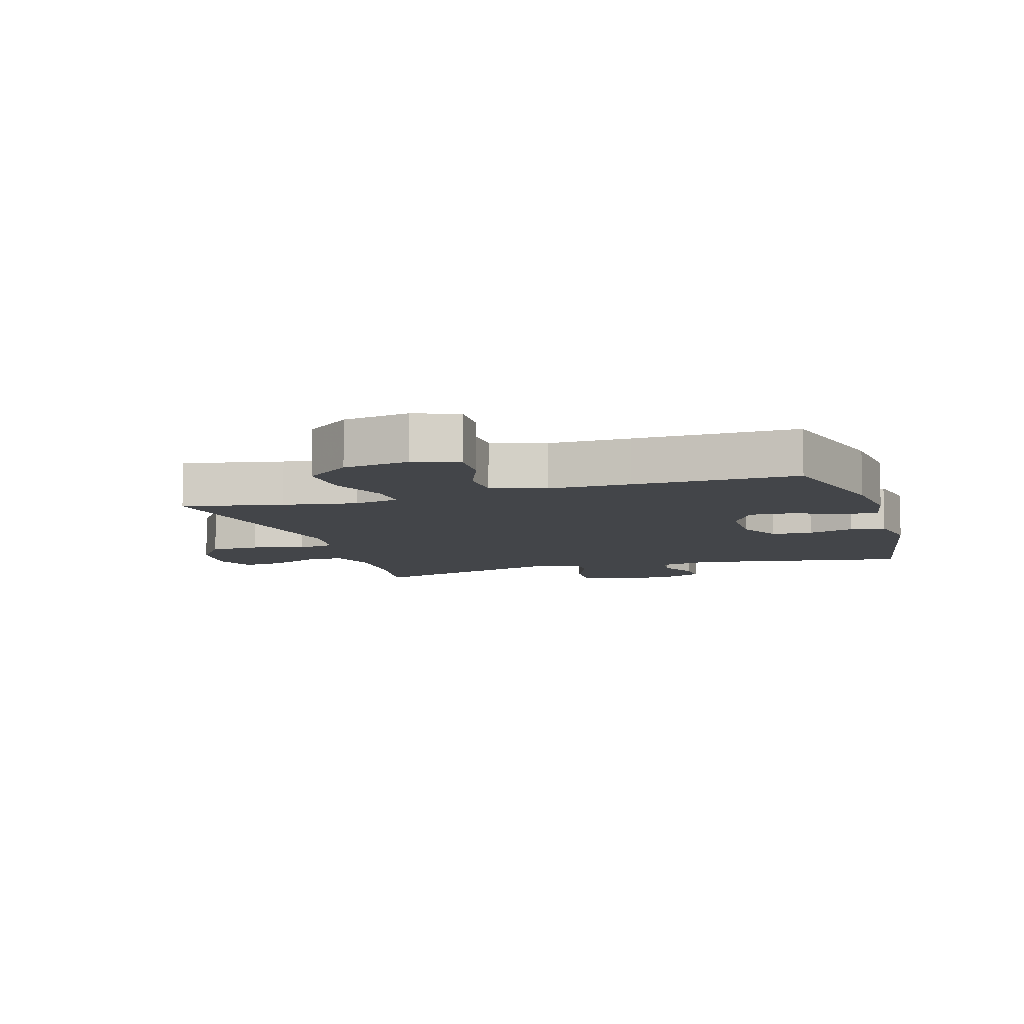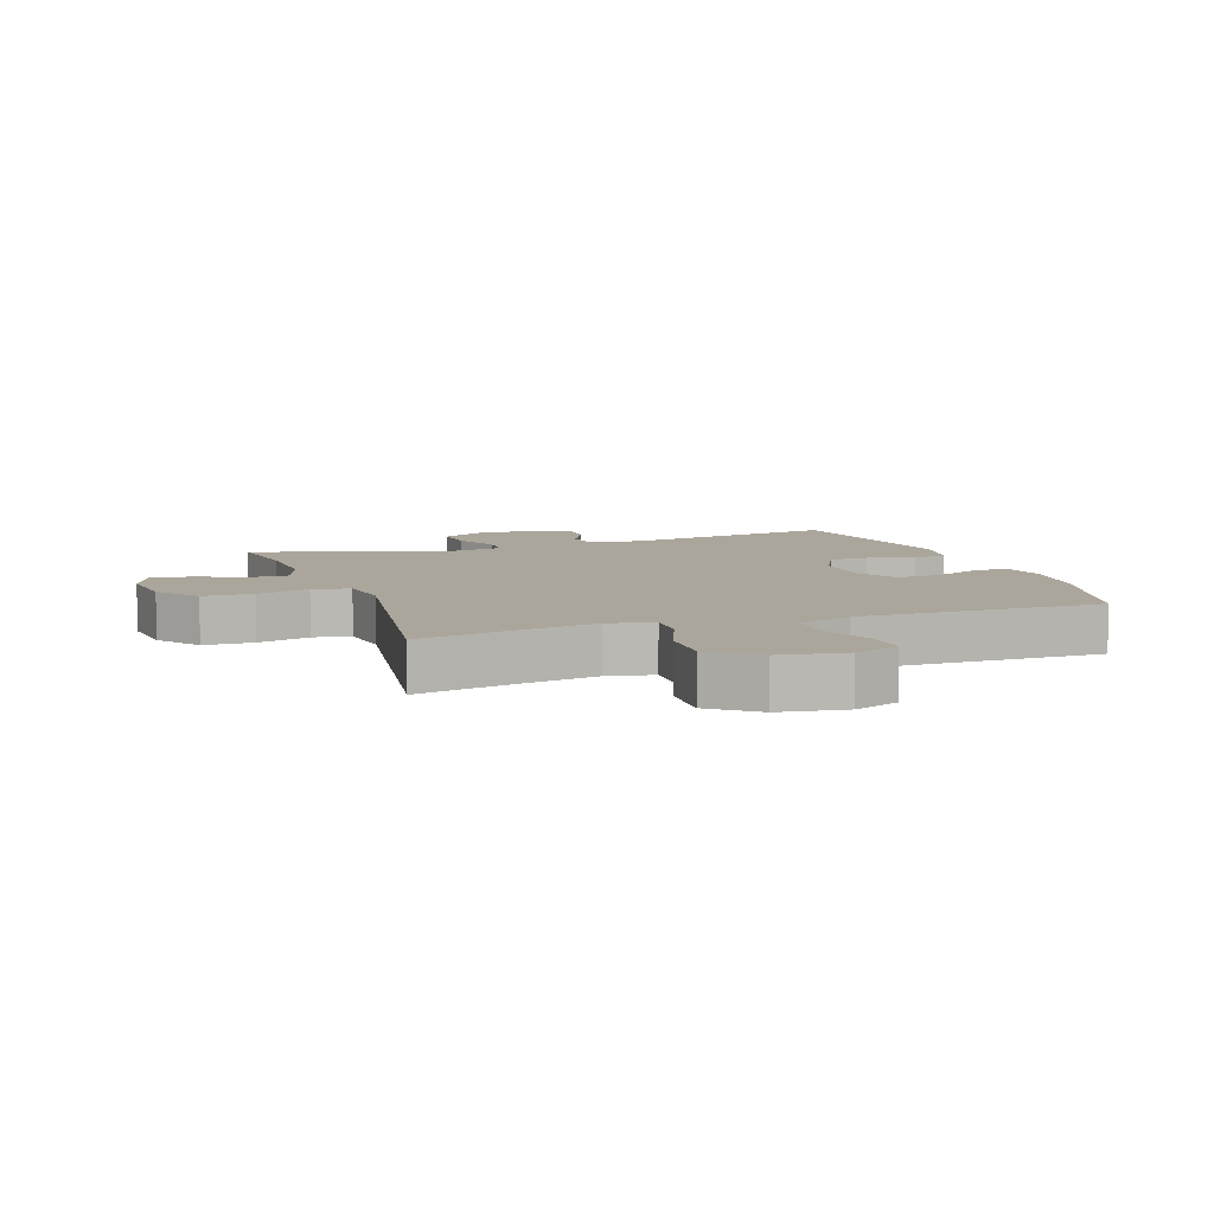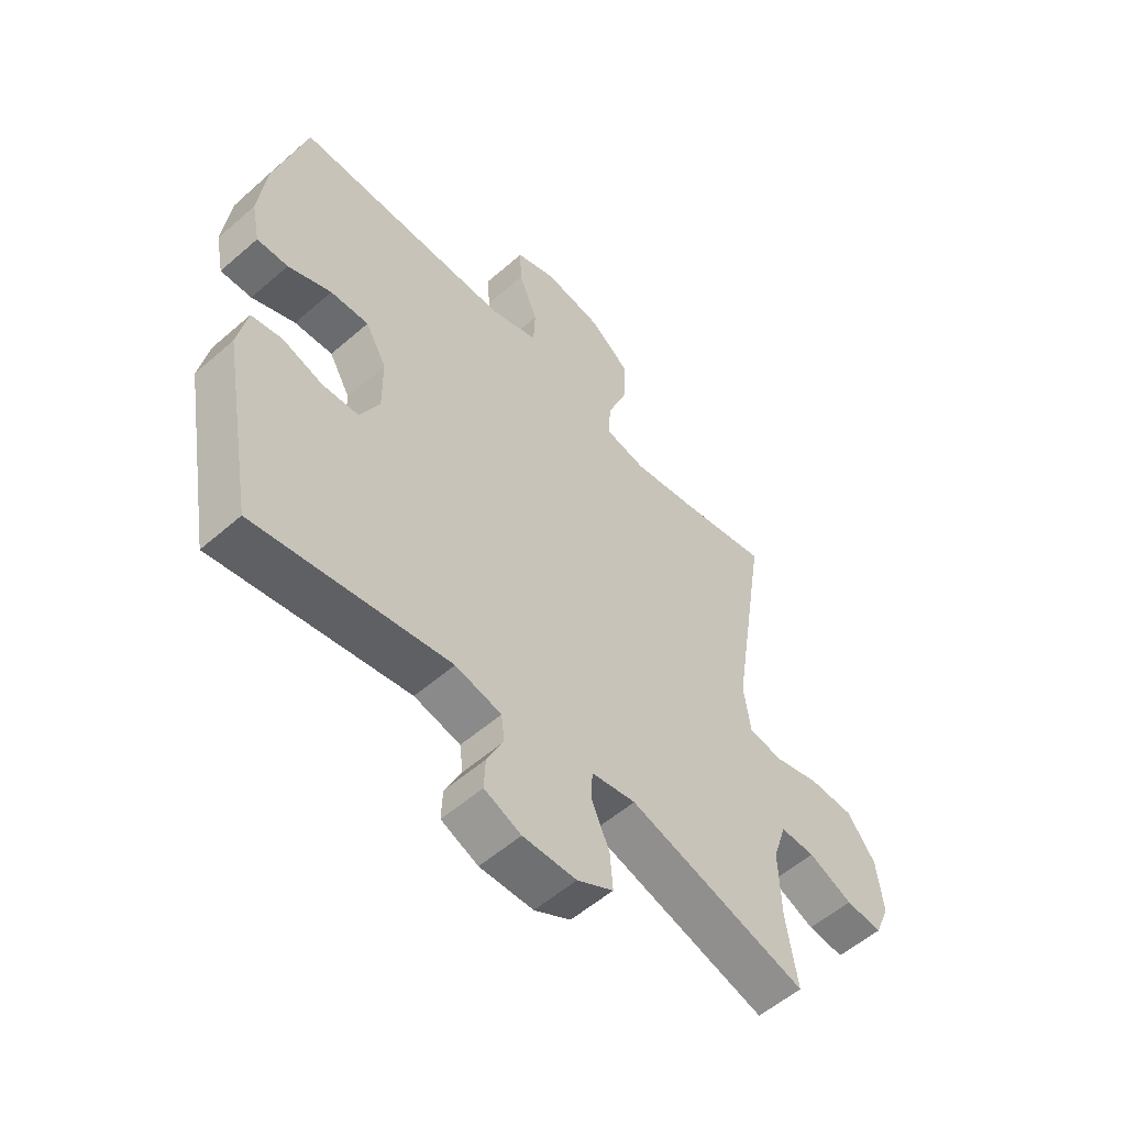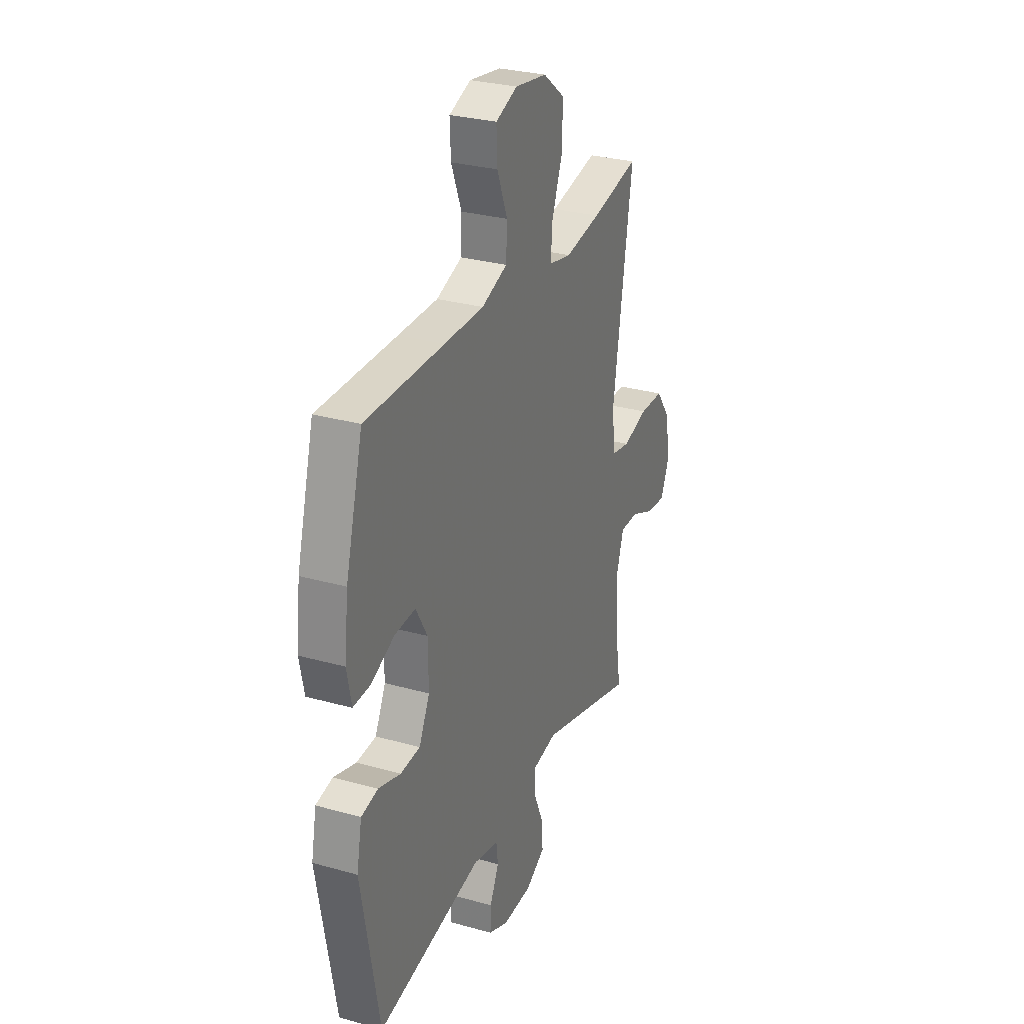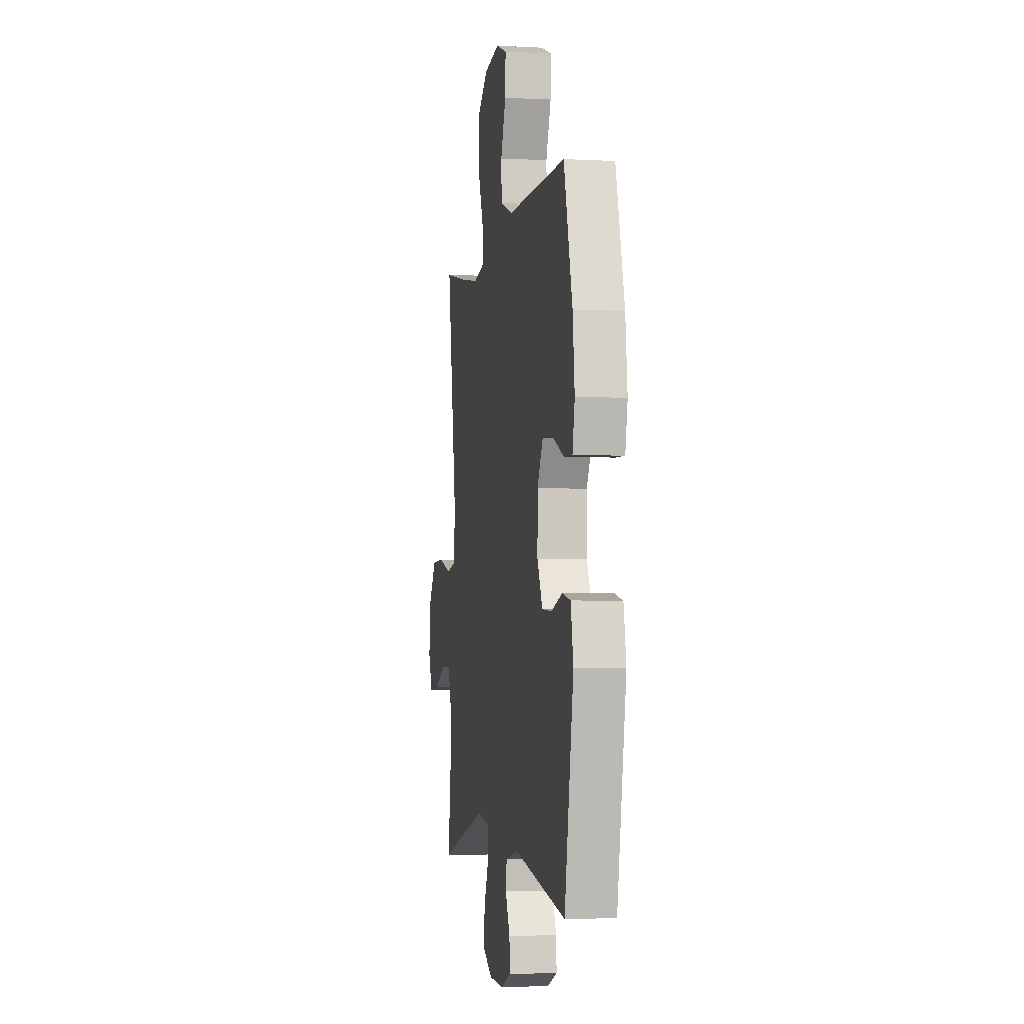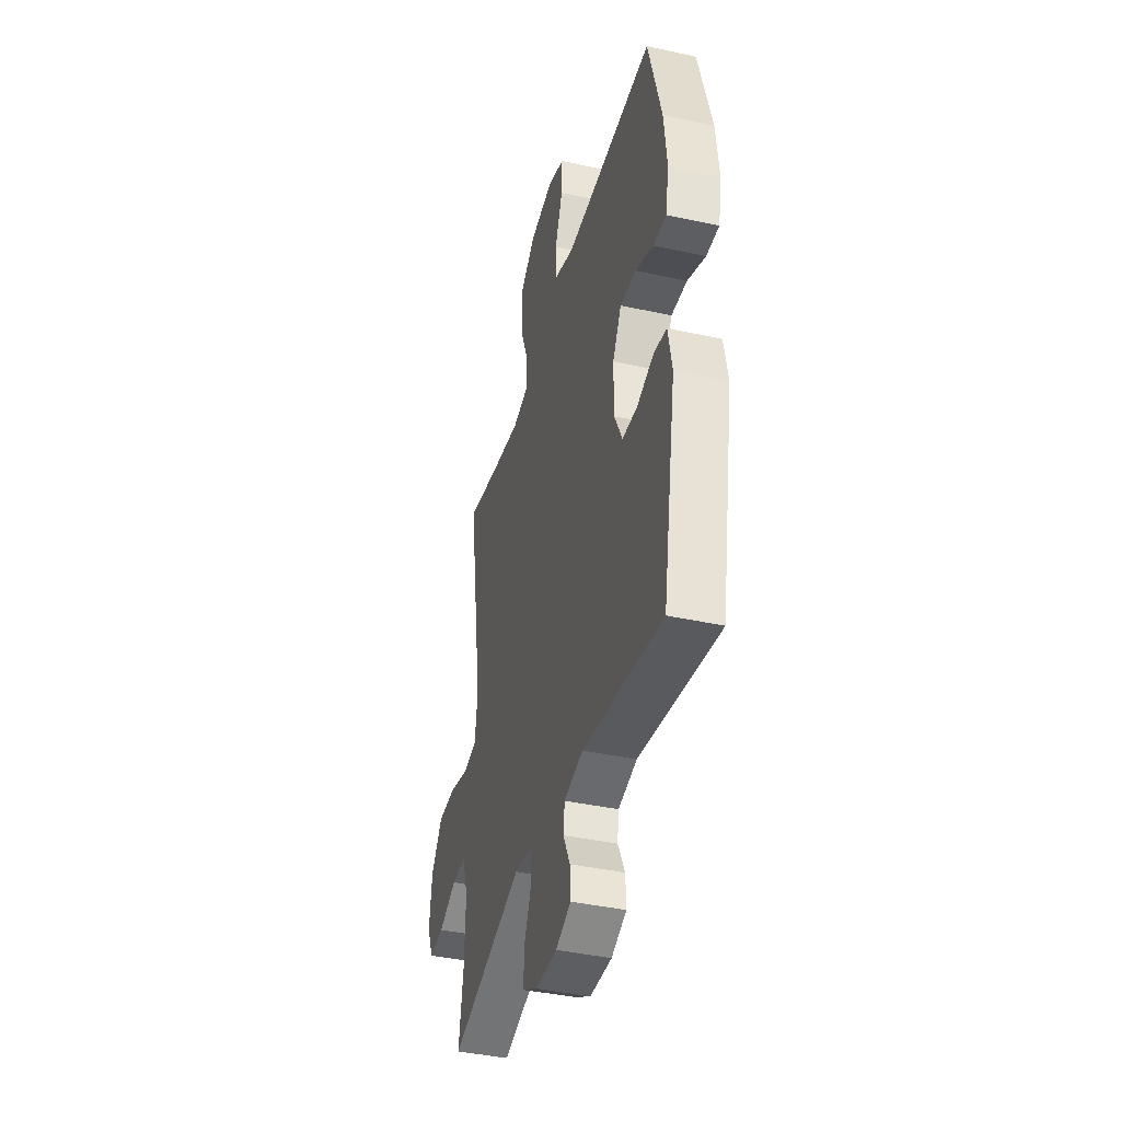
<metadata>
{"format":"obj","ext":"obj","renderer":"f3d","projection":"perspective","resolution":1024,"background":"white","views":[{"elev":-8.6,"azim":17.1,"up":"+Y"},{"elev":7.9,"azim":-19.3,"up":"+Y"},{"elev":-55.6,"azim":132.5,"up":"+Z"},{"elev":29.2,"azim":112.6,"up":"+Z"},{"elev":-3.3,"azim":79.8,"up":"+Z"},{"elev":-40.3,"azim":74.9,"up":"+Z"}]}
</metadata>
<code>
v 0.5 0.07 0.5
v 0.557 0.07 0.291
v 0.57 0.07 0.176
v 0.555 0.07 0.102
v 0.499 0.07 0.104
v 0.421 0.07 0.138
v 0.352 0.07 0.142
v 0.314 0.07 0.075
v 0.313 0.07 -0.023
v 0.348 0.07 -0.094
v 0.413 0.07 -0.098
v 0.487 0.07 -0.075
v 0.542 0.07 -0.086
v 0.559 0.07 -0.173
v 0.5 0.07 -0.5
v 0.151 0.07 -0.44
v 0.068 0.07 -0.459
v 0.062 0.07 -0.507
v 0.092 0.07 -0.569
v 0.094 0.07 -0.624
v 0.028 0.07 -0.652
v -0.068 0.07 -0.65
v -0.133 0.07 -0.614
v -0.128 0.07 -0.548
v -0.096 0.07 -0.474
v -0.098 0.07 -0.421
v -0.178 0.07 -0.407
v -0.5 0.07 -0.5
v -0.48 0.07 -0.373
v -0.476 0.07 -0.254
v -0.5 0.07 -0.179
v -0.562 0.07 -0.18
v -0.641 0.07 -0.215
v -0.706 0.07 -0.221
v -0.733 0.07 -0.157
v -0.721 0.07 -0.061
v -0.671 0.07 0.007
v -0.591 0.07 0.009
v -0.507 0.07 -0.014
v -0.447 0.07 -0.003
v -0.435 0.07 0.084
v -0.5 0.07 0.5
v -0.34 0.07 0.467
v -0.222 0.07 0.447
v -0.149 0.07 0.462
v -0.152 0.07 0.527
v -0.188 0.07 0.62
v -0.191 0.07 0.709
v -0.119 0.07 0.765
v -0.014 0.07 0.781
v 0.058 0.07 0.754
v 0.055 0.07 0.684
v 0.021 0.07 0.598
v 0.024 0.07 0.529
v 0.109 0.07 0.499
v 0.24 0.07 0.499
v 0.5 0 0.5
v 0.557 0 0.291
v 0.57 0 0.176
v 0.555 0 0.102
v 0.499 0 0.104
v 0.421 0 0.138
v 0.352 0 0.142
v 0.314 0 0.075
v 0.313 0 -0.023
v 0.348 0 -0.094
v 0.413 0 -0.098
v 0.487 0 -0.075
v 0.542 0 -0.086
v 0.559 0 -0.173
v 0.5 0 -0.5
v 0.151 0 -0.44
v 0.068 0 -0.459
v 0.062 0 -0.507
v 0.092 0 -0.569
v 0.094 0 -0.624
v 0.028 0 -0.652
v -0.068 0 -0.65
v -0.133 0 -0.614
v -0.128 0 -0.548
v -0.096 0 -0.474
v -0.098 0 -0.421
v -0.178 0 -0.407
v -0.5 0 -0.5
v -0.48 0 -0.373
v -0.476 0 -0.254
v -0.5 0 -0.179
v -0.562 0 -0.18
v -0.641 0 -0.215
v -0.706 0 -0.221
v -0.733 0 -0.157
v -0.721 0 -0.061
v -0.671 0 0.007
v -0.591 0 0.009
v -0.507 0 -0.014
v -0.447 0 -0.003
v -0.435 0 0.084
v -0.5 0 0.5
v -0.34 0 0.467
v -0.222 0 0.447
v -0.149 0 0.462
v -0.152 0 0.527
v -0.188 0 0.62
v -0.191 0 0.709
v -0.119 0 0.765
v -0.014 0 0.781
v 0.058 0 0.754
v 0.055 0 0.684
v 0.021 0 0.598
v 0.024 0 0.529
v 0.109 0 0.499
v 0.24 0 0.499
f 50 51 52 53
f 50 53 54
f 49 50 54
f 46 47 48 49
f 45 46 49 54
f 41 42 43
f 40 41 43 44
f 36 37 38 39
f 36 39 40
f 35 36 40
f 32 33 34 35
f 31 32 35 40
f 30 31 40 44
f 27 28 29
f 27 29 30 44
f 22 23 24 25
f 22 25 26
f 21 22 26
f 18 19 20 21
f 17 18 21 26
f 16 17 26
f 13 14 15 16
f 11 12 13 16
f 10 11 16 26
f 9 10 26 27
f 3 4 5 6
f 3 6 7
f 56 1 2 3
f 55 56 3 7
f 45 54 55 7
f 8 9 27 44
f 7 8 44 45
f 109 108 107 106
f 110 109 106
f 110 106 105
f 105 104 103 102
f 110 105 102 101
f 99 98 97
f 100 99 97 96
f 95 94 93 92
f 96 95 92
f 96 92 91
f 91 90 89 88
f 96 91 88 87
f 100 96 87 86
f 85 84 83
f 100 86 85 83
f 81 80 79 78
f 82 81 78
f 82 78 77
f 77 76 75 74
f 82 77 74 73
f 82 73 72
f 72 71 70 69
f 72 69 68 67
f 82 72 67 66
f 83 82 66 65
f 62 61 60 59
f 63 62 59
f 59 58 57 112
f 63 59 112 111
f 63 111 110 101
f 100 83 65 64
f 101 100 64 63
f 1 57 58 2
f 2 58 59 3
f 3 59 60 4
f 4 60 61 5
f 5 61 62 6
f 6 62 63 7
f 7 63 64 8
f 8 64 65 9
f 9 65 66 10
f 10 66 67 11
f 11 67 68 12
f 12 68 69 13
f 13 69 70 14
f 14 70 71 15
f 15 71 72 16
f 16 72 73 17
f 17 73 74 18
f 18 74 75 19
f 19 75 76 20
f 20 76 77 21
f 21 77 78 22
f 22 78 79 23
f 23 79 80 24
f 24 80 81 25
f 25 81 82 26
f 26 82 83 27
f 27 83 84 28
f 28 84 85 29
f 29 85 86 30
f 30 86 87 31
f 31 87 88 32
f 32 88 89 33
f 33 89 90 34
f 34 90 91 35
f 35 91 92 36
f 36 92 93 37
f 37 93 94 38
f 38 94 95 39
f 39 95 96 40
f 40 96 97 41
f 41 97 98 42
f 42 98 99 43
f 43 99 100 44
f 44 100 101 45
f 45 101 102 46
f 46 102 103 47
f 47 103 104 48
f 48 104 105 49
f 49 105 106 50
f 50 106 107 51
f 51 107 108 52
f 52 108 109 53
f 53 109 110 54
f 54 110 111 55
f 55 111 112 56
f 56 112 57 1

</code>
